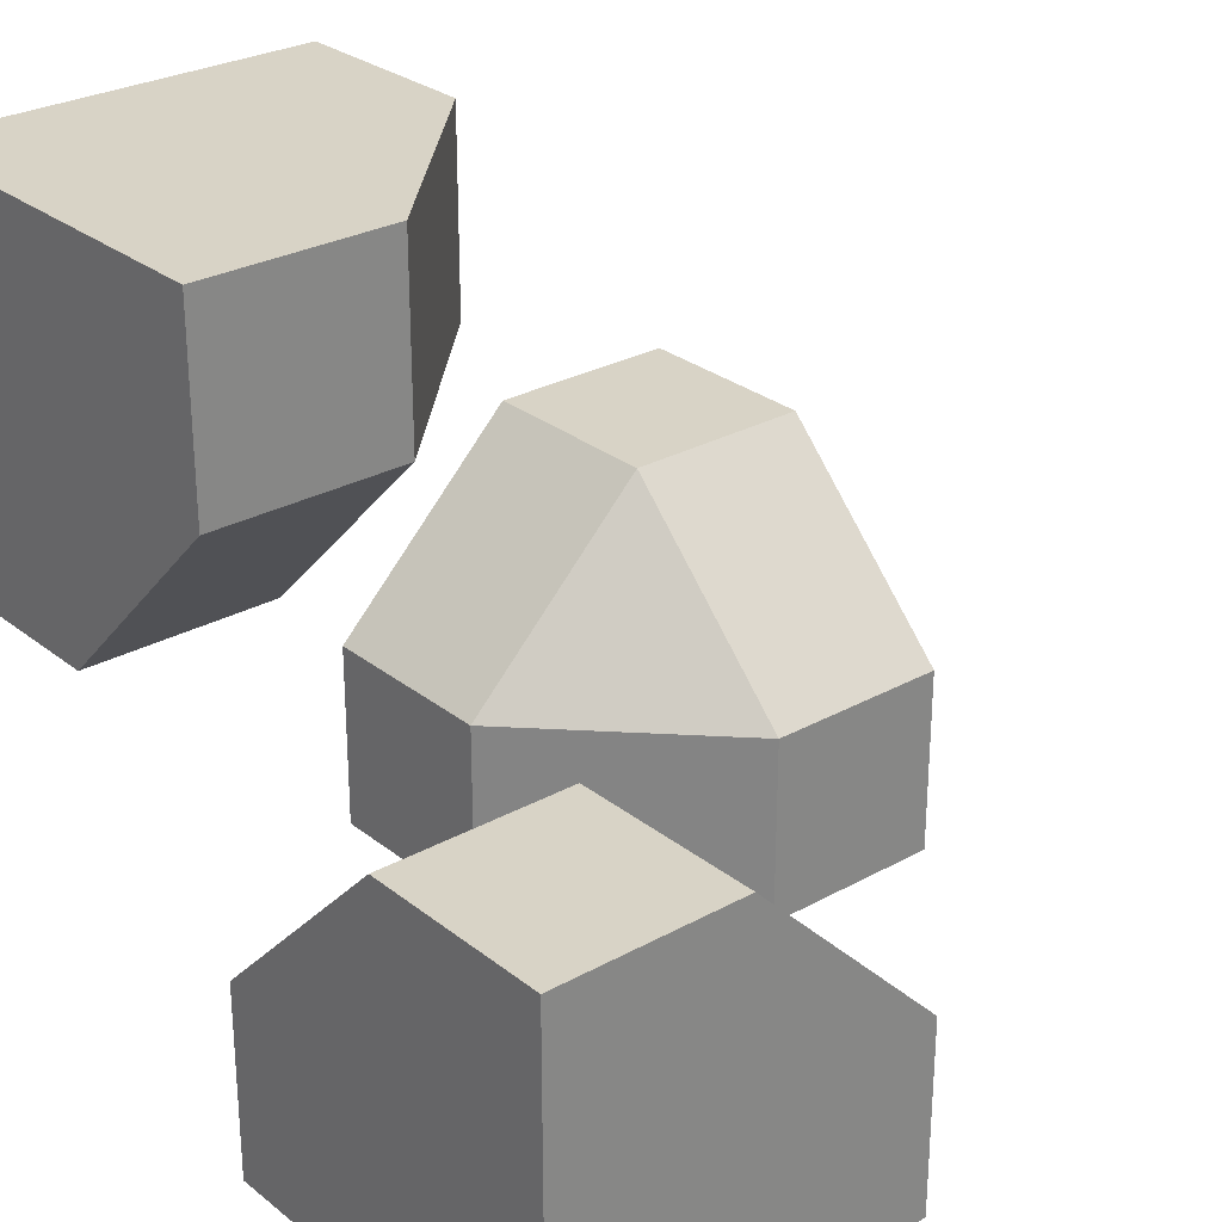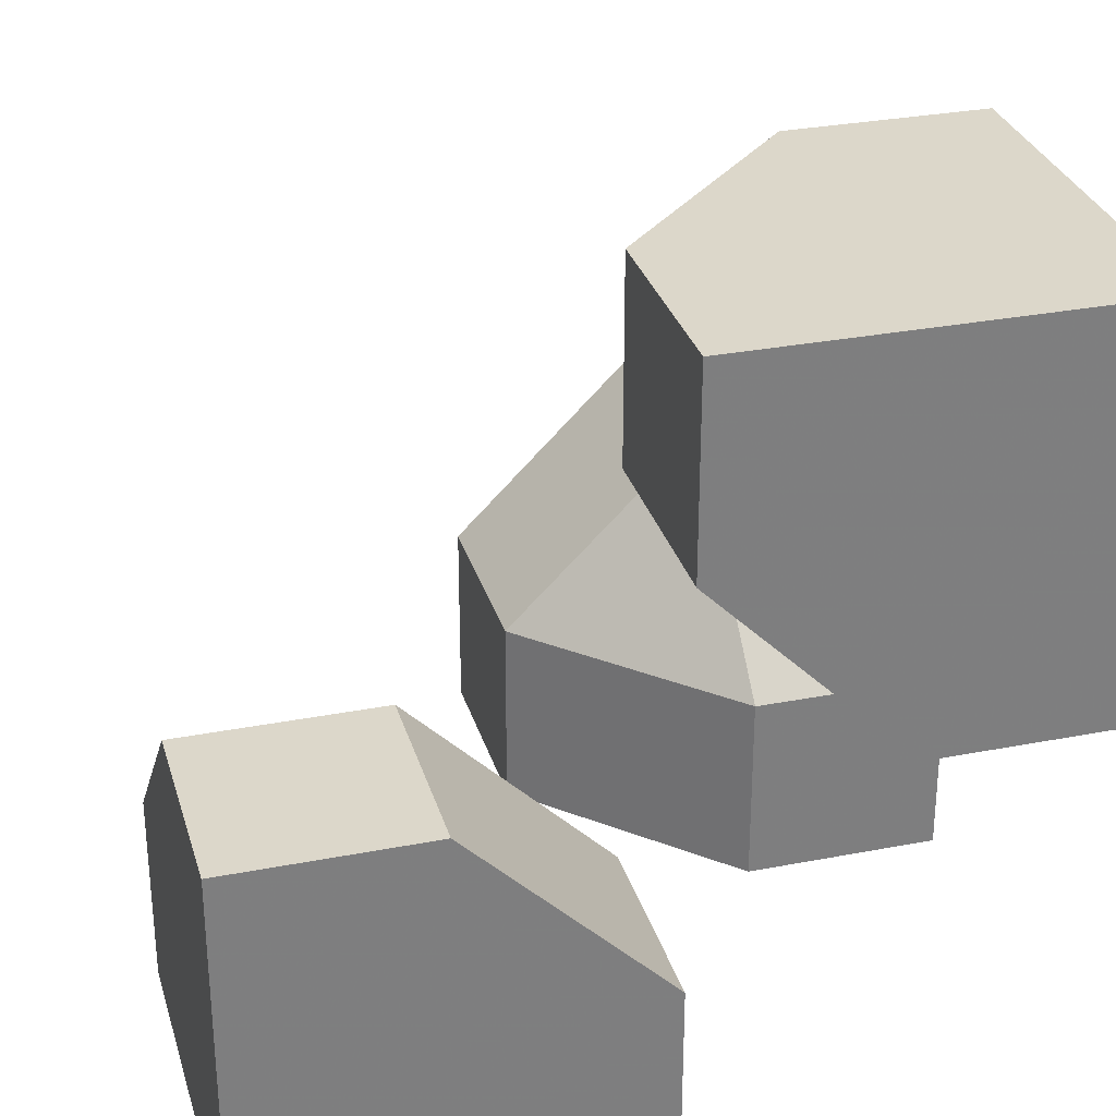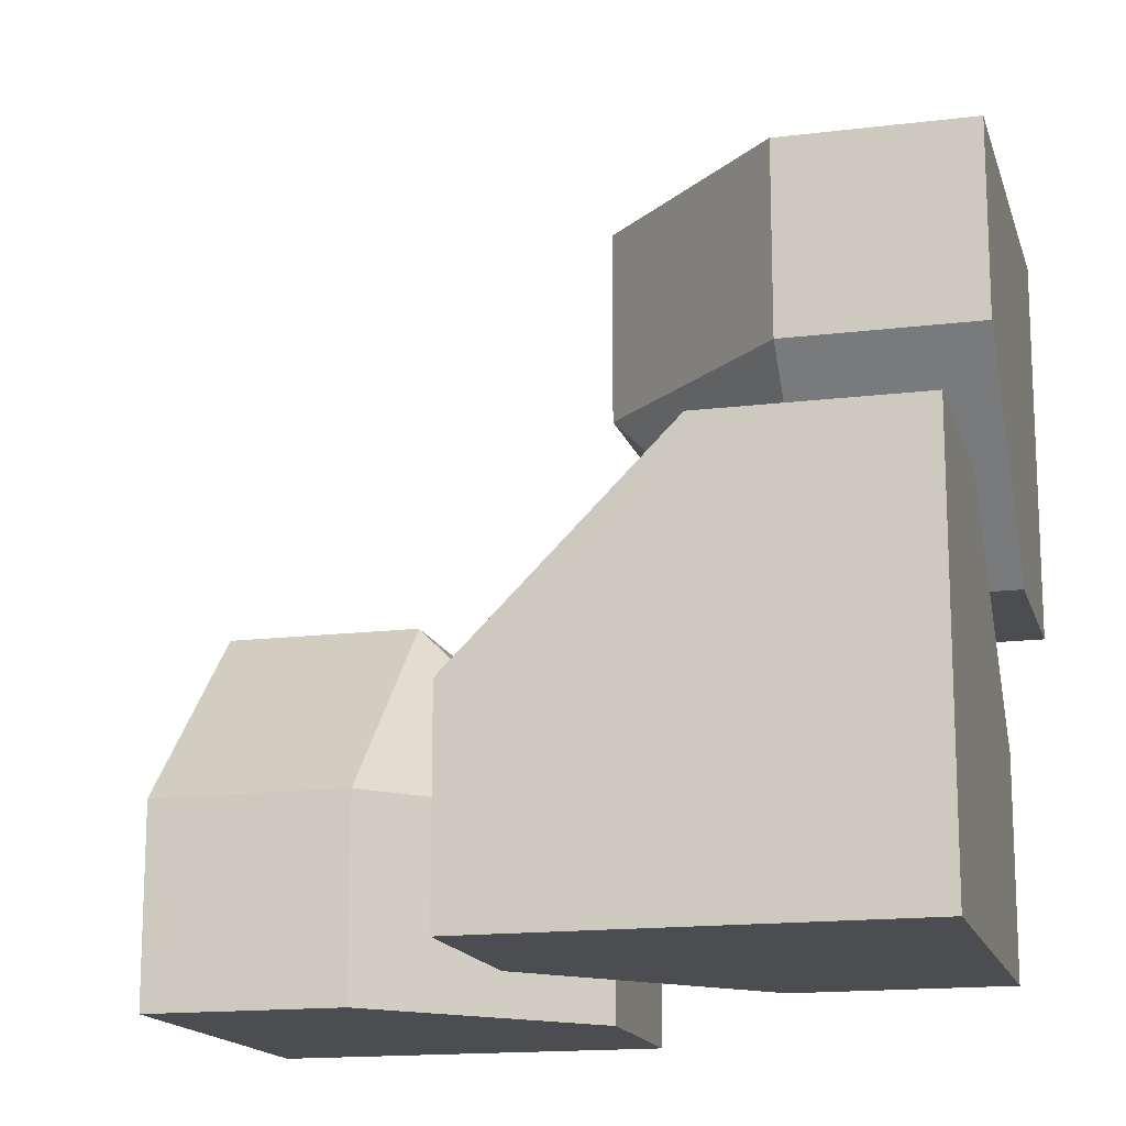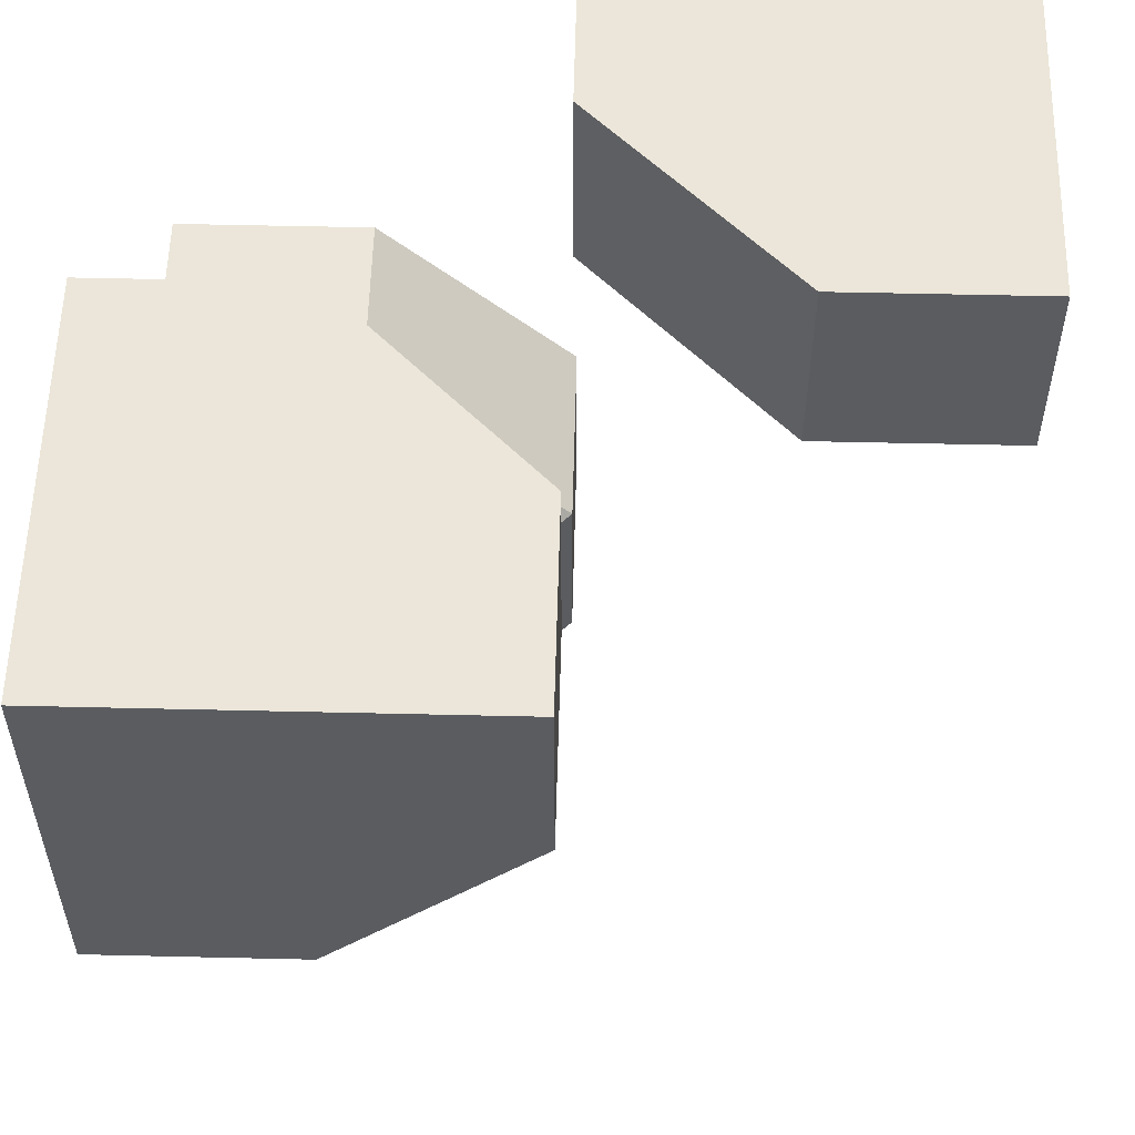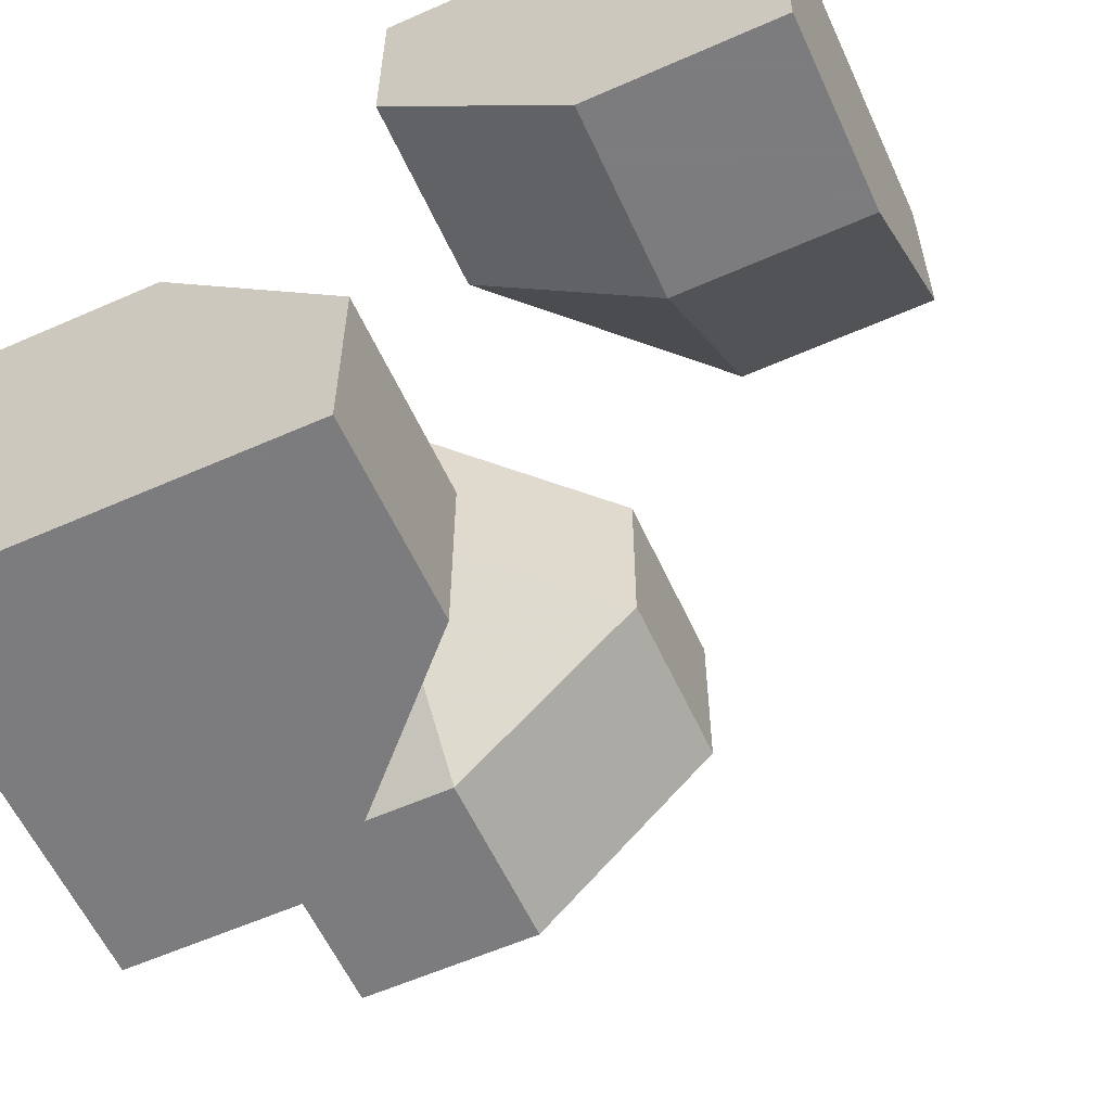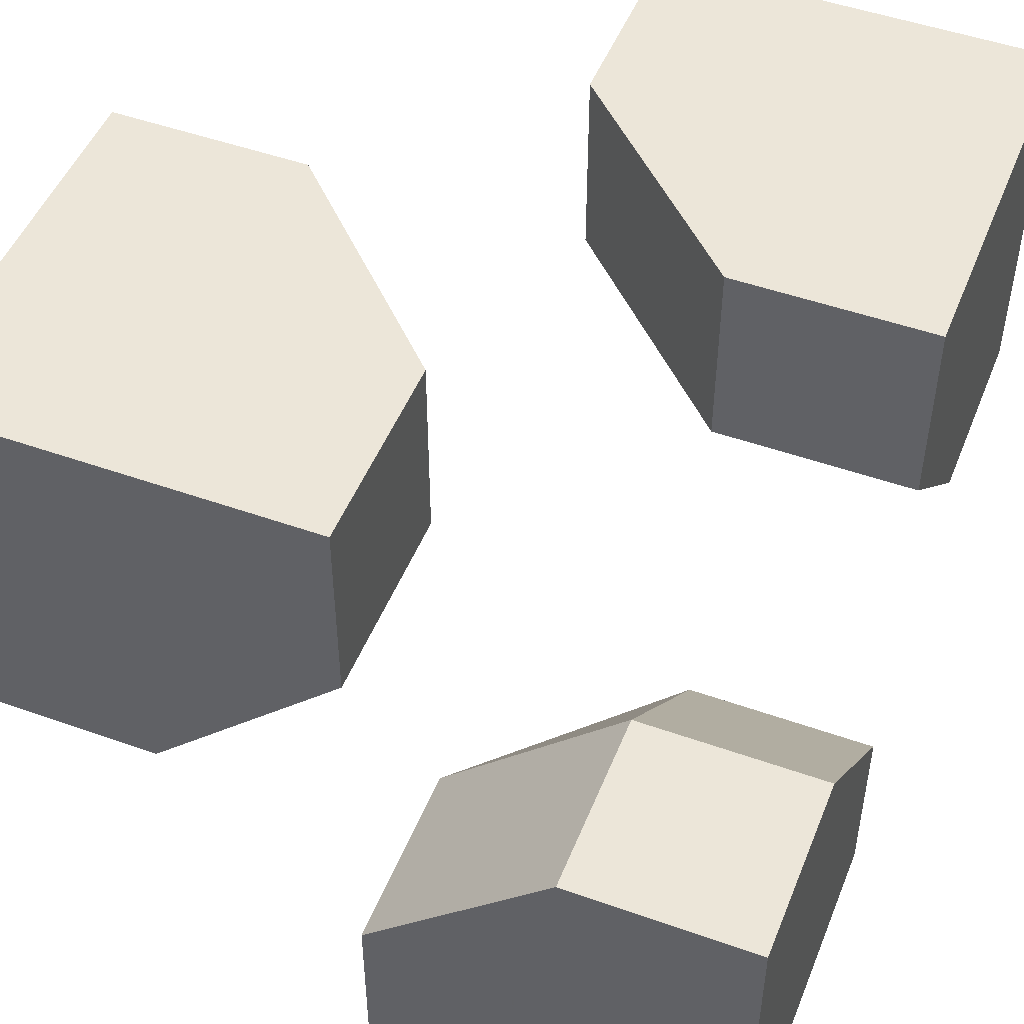
<metadata>
{"format":"obj","ext":"obj","renderer":"f3d","projection":"perspective","resolution":1024,"background":"white","views":[{"elev":27.9,"azim":49.9,"up":"+Y"},{"elev":30.5,"azim":-105.6,"up":"+Y"},{"elev":-15.6,"azim":-165.5,"up":"+Y"},{"elev":56.0,"azim":91.4,"up":"+Z"},{"elev":-58.9,"azim":24.5,"up":"+Z"},{"elev":49.2,"azim":-68.5,"up":"+Z"}]}
</metadata>
<code>
g
v 0 -0.25 -0.25
v -0.25 -0.25 0
v -0.25 0 -0.25
v -0.25 -0.5 0
v -0.125 -0.5 -0.125
v 0 -0.5 -0.25
v -0.5 -0.125 -0.125
v -0.5 0 -0.25
v -0.5 -0.25 0
v -0.5 -0.5 0
v -0.5 0 -0.5
v -0.25 0 -0.5
v 0 -0.25 -0.5
v 0 -0.5 -0.5
v -0.5 -0.5 -0.5
v 0.5 0 0.25
v 0.5 -0.25 0
v 0.5 -0.5 0
v 0.5 -0.5 0.5
v 0.5 0 0.5
v 0 -0.5 0.5
v 0 -0.25 0.5
v 0.125 -0.125 0.5
v 0.25 0 0.5
v 0.25 -0.5 0
v 0 -0.5 0.25
v -0.5 0 0.5
v -0.5 0.5 0.5
v 0 0.5 0.5
v 0 0.25 0.5
v -0.25 0 0.5
v -0.5 0.25 0
v -0.5 0.5 0
v -0.5 0 0.25
v -0.25 0.5 0
v 0 0.5 0.25
v -0.25 0.25 0
v -0.25 0 0.25
v 0 0.25 0.25
v 0 -0.25 0.25
v 0.25 -0.25 0
v 0.25 0 0.25
g tile_097
f 1 3 2
f 4 5 2
f 1 5 6
f 7 3 8
f 9 2 7
f 9 4 2
f 3 11 8
f 13 3 1
f 1 14 13
f 15 13 14
f 10 11 15
f 14 10 15
f 18 20 19
f 22 24 23
f 21 18 19
f 29 31 30
f 28 34 27
f 35 29 36
f 37 39 38
f 37 33 35
f 34 37 38
f 37 36 39
f 38 27 34
f 30 38 39
f 30 36 29
f 40 42 41
f 22 23 40
f 23 42 40
f 17 25 41
f 25 40 41
f 41 16 17
f 16 24 20
f 26 22 40
f 22 26 21
f 24 16 42
f 16 41 42
f 40 25 26
f 25 17 18
f 42 23 24
f 36 30 39
f 38 30 31
f 27 38 31
f 36 37 35
f 37 34 32
f 33 37 32
f 28 29 33
f 33 29 35
f 32 34 33
f 33 34 28
f 27 31 28
f 28 31 29
f 25 18 26
f 26 18 21
f 19 20 21
f 21 20 22
f 22 20 24
f 16 20 17
f 17 20 18
f 5 4 6
f 6 4 14
f 14 4 10
f 7 8 9
f 9 8 10
f 10 8 11
f 12 13 11
f 11 13 15
f 14 1 6
f 3 13 12
f 11 3 12
f 4 9 10
f 3 7 2
f 5 1 2

</code>
